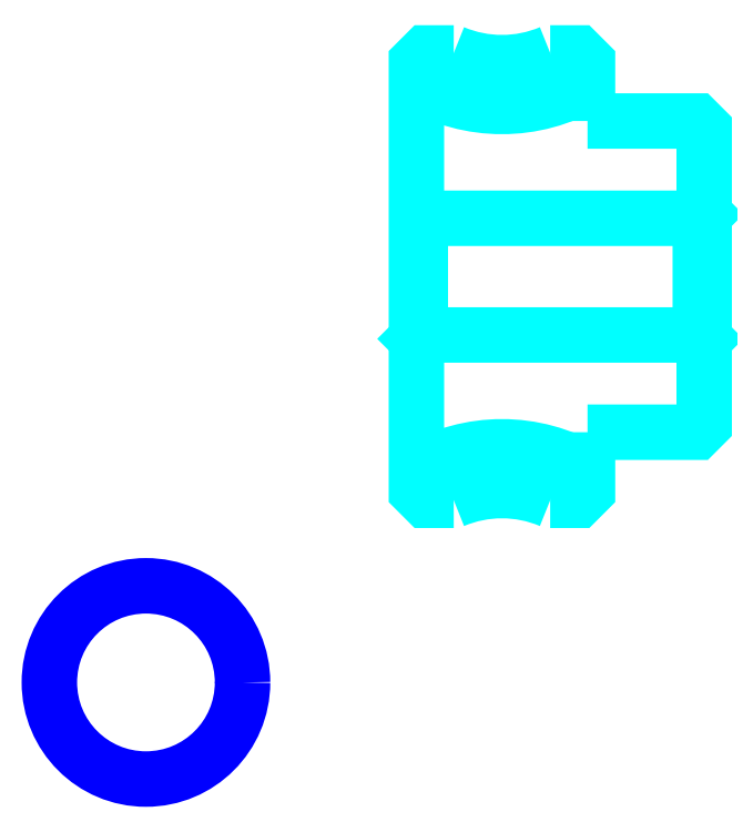
<metadata>
{"format":"dxf","ext":"dxf","renderer":"ezdxf+matplotlib","layout":"modelspace","background":"white","min_lineweight":24,"dpi":150}
</metadata>
<code>
0
SECTION
2
ENTITIES
0
ARC
8
0
10
99.18
20
146
30
0
40
21.62
50
239.4
51
300.6
0
ARC
8
0
10
99.18
20
58.96
30
0
40
21.62
50
59.42
51
120.6
0
ARC
8
0
10
99.18
20
146
30
0
40
16
50
247.2
51
292.8
0
ARC
8
0
10
99.18
20
58.96
30
0
40
16
50
67.2
51
112.8
0
LINE
8
0
10
125.2
20
110.5
30
0
11
124.7
21
110
31
0
0
LINE
8
0
10
125.2
20
94.46
30
0
11
124.7
21
94.96
31
0
0
LINE
8
0
10
88.18
20
94.46
30
0
11
88.68
21
94.96
31
0
0
POLYLINE
8
0
66
1
10
0
20
0
30
0
70
2
0
VERTEX
8
0
10
92.98
20
131.2
30
0
70
0
0
VERTEX
8
0
10
89.42
20
131.2
30
0
70
0
0
VERTEX
8
0
10
88.18
20
130
30
0
70
0
0
VERTEX
8
0
10
88.18
20
94.46
30
0
70
0
0
SEQEND
8
0
0
POLYLINE
8
0
66
1
10
0
20
0
30
0
70
2
0
VERTEX
8
0
10
88.18
20
94.46
30
0
70
0
0
VERTEX
8
0
10
88.18
20
74.95
30
0
70
0
0
VERTEX
8
0
10
89.42
20
73.71
30
0
70
0
0
VERTEX
8
0
10
92.98
20
73.71
30
0
70
0
0
SEQEND
8
0
0
POLYLINE
8
0
66
1
10
0
20
0
30
0
70
2
0
VERTEX
8
0
10
88.18
20
110.5
30
0
70
0
0
VERTEX
8
0
10
88.68
20
110
30
0
70
0
0
VERTEX
8
0
10
88.68
20
94.96
30
0
70
0
0
VERTEX
8
0
10
124.7
20
94.96
30
0
70
0
0
VERTEX
8
0
10
124.7
20
110
30
0
70
0
0
VERTEX
8
0
10
88.68
20
110
30
0
70
0
0
SEQEND
8
0
0
CIRCLE
8
0
10
53.4
20
50.3
30
0
40
12.42
0
POLYLINE
8
0
66
1
10
0
20
0
30
0
70
2
0
VERTEX
8
0
10
110.2
20
122.5
30
0
70
0
0
VERTEX
8
0
10
110.2
20
130
30
0
70
0
0
VERTEX
8
0
10
108.9
20
131.2
30
0
70
0
0
VERTEX
8
0
10
105.4
20
131.2
30
0
70
0
0
SEQEND
8
0
0
POLYLINE
8
0
66
1
10
0
20
0
30
0
70
2
0
VERTEX
8
0
10
105.4
20
73.71
30
0
70
0
0
VERTEX
8
0
10
108.9
20
73.71
30
0
70
0
0
VERTEX
8
0
10
110.2
20
74.95
30
0
70
0
0
VERTEX
8
0
10
110.2
20
82.46
30
0
70
0
0
SEQEND
8
0
0
POLYLINE
8
0
66
1
10
0
20
0
30
0
70
2
0
VERTEX
8
0
10
110.2
20
82.46
30
0
70
0
0
VERTEX
8
0
10
124.2
20
82.46
30
0
70
0
0
VERTEX
8
0
10
125.2
20
83.46
30
0
70
0
0
VERTEX
8
0
10
125.2
20
121.5
30
0
70
0
0
VERTEX
8
0
10
124.2
20
122.5
30
0
70
0
0
VERTEX
8
0
10
110.2
20
122.5
30
0
70
0
0
SEQEND
8
0
0
ENDSEC
0
EOF

</code>
